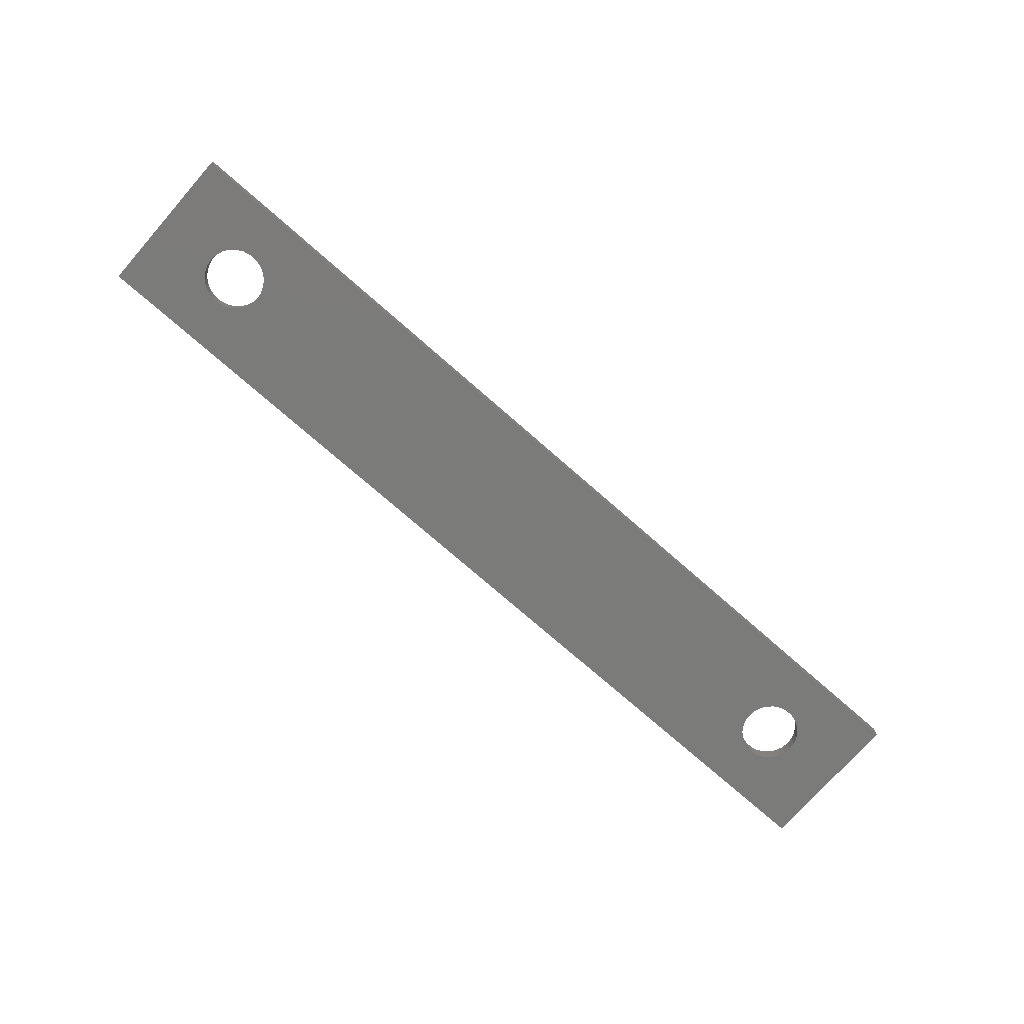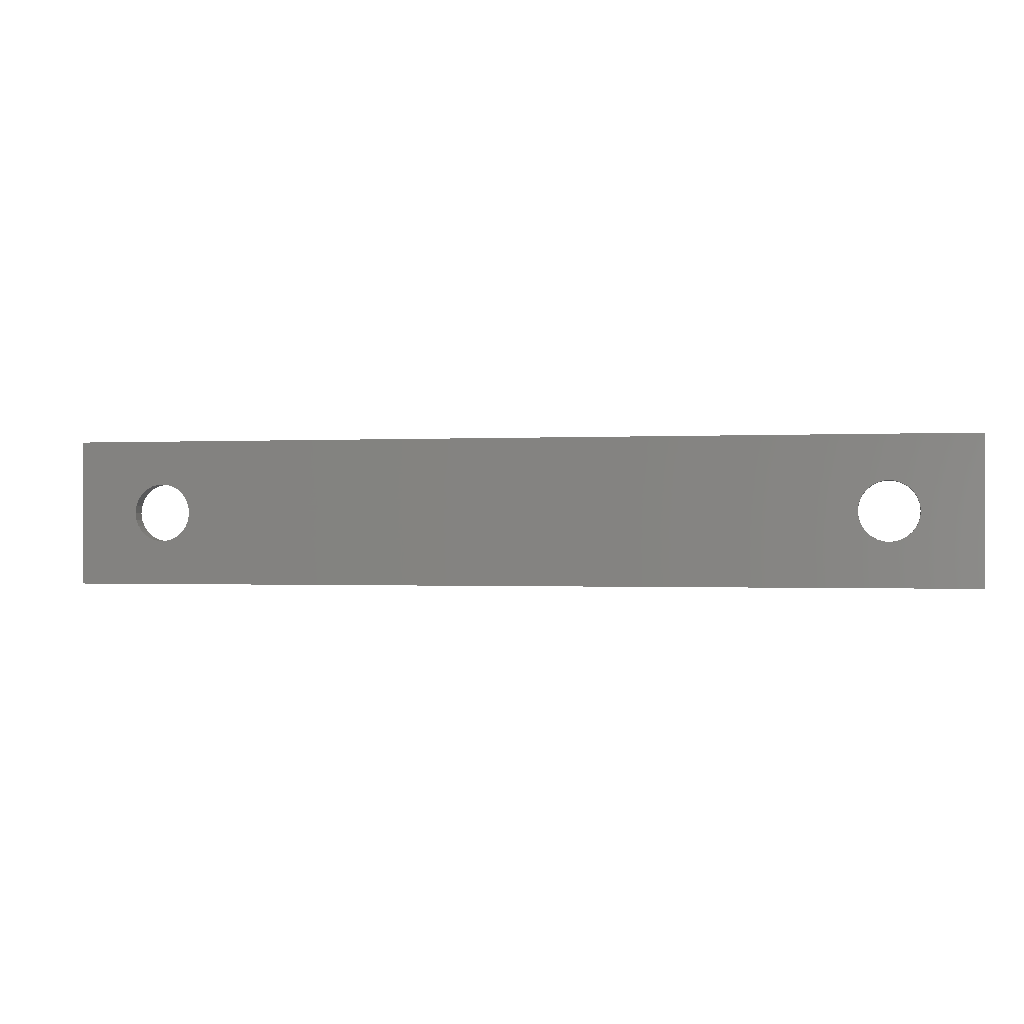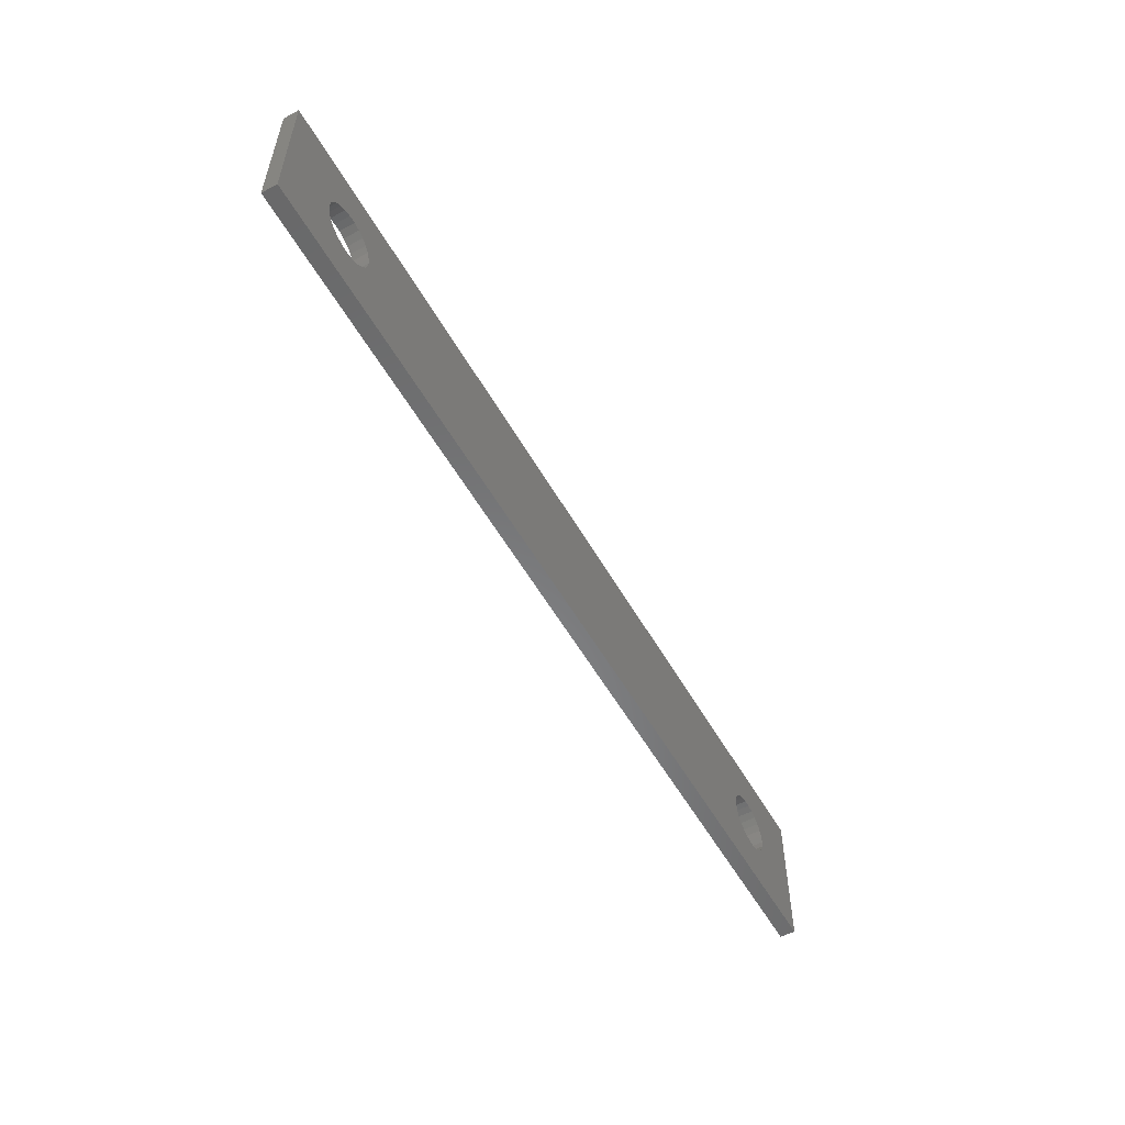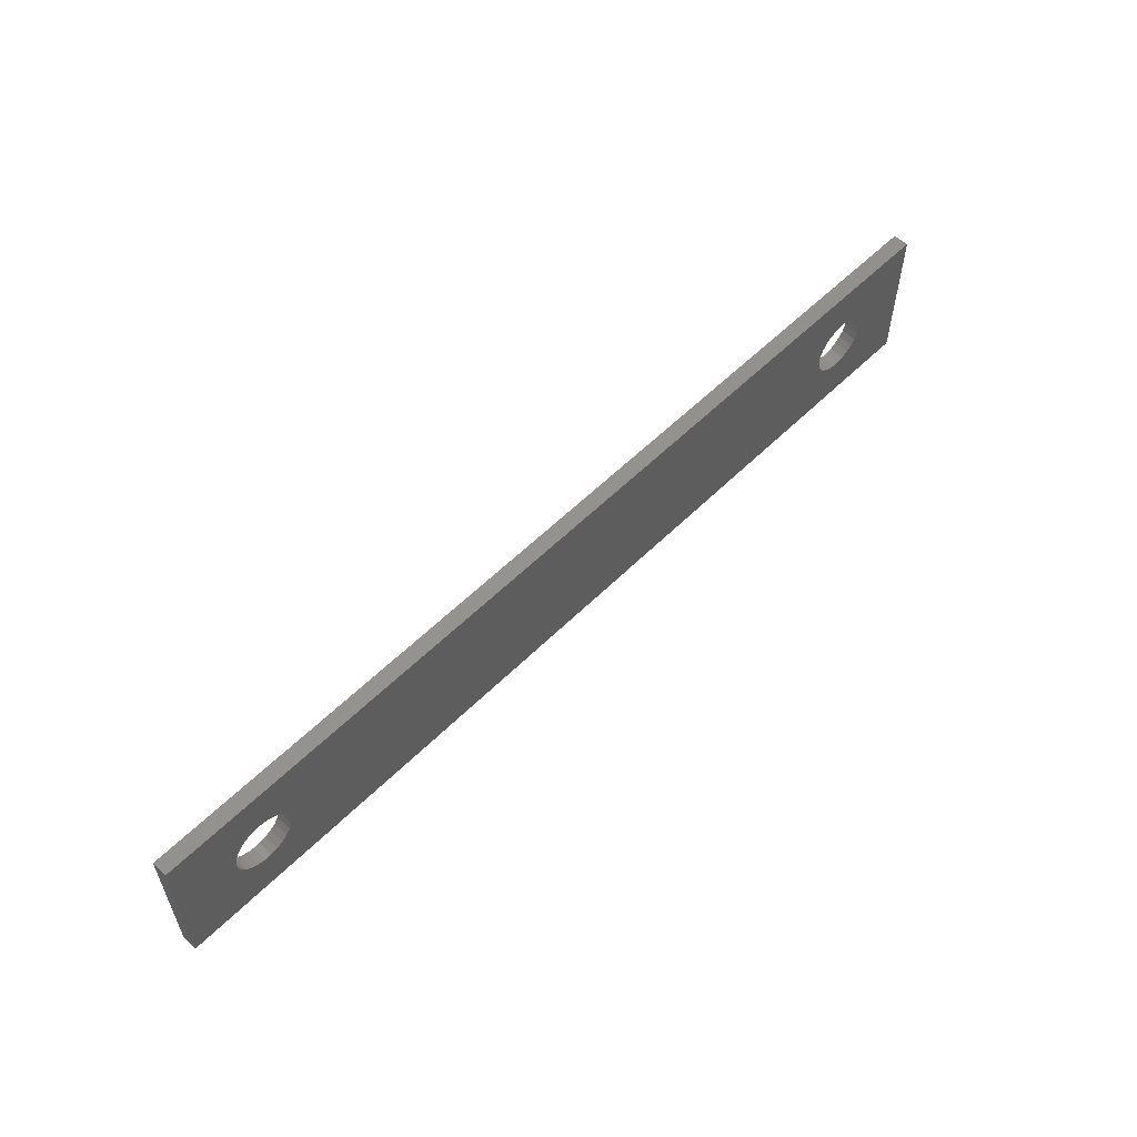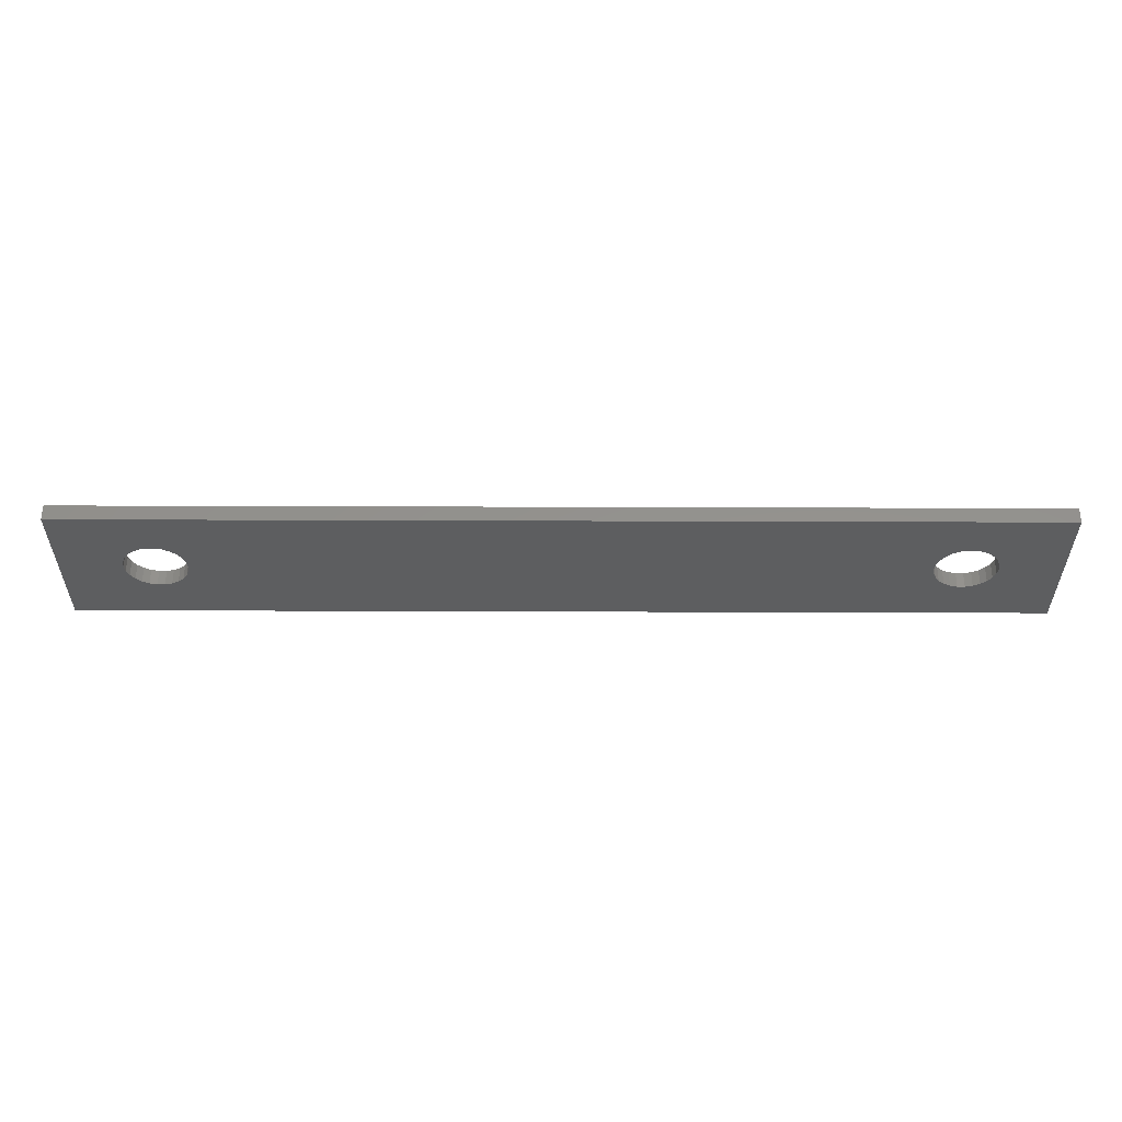
<metadata>
{"format":"stl","ext":"stl","renderer":"f3d","projection":"perspective","resolution":1024,"background":"white","views":[{"elev":-74.2,"azim":-41.3,"up":"+Y"},{"elev":-0.7,"azim":11.7,"up":"+Z"},{"elev":-55.2,"azim":-60.7,"up":"+Z"},{"elev":56.9,"azim":-45.8,"up":"+Z"},{"elev":55.8,"azim":-179.8,"up":"+Z"}]}
</metadata>
<code>
# stl→obj: 224 verts, 340 faces
v 0.9166 -0.01587 -0.2009
v -1.008 -0.03175 -0.2009
v -1.008 -0.01587 -0.2009
v 0.9166 -0.03175 -0.2009
v -1.008 -0.03175 0.1095
v -1.008 -0.01587 0.1095
v 0.9166 -0.01587 0.1095
v 0.9166 -0.03175 0.1095
v -1.008 0 -0.2009
v 0.9166 0 -0.2009
v -0.857 -0.03175 -0.09677
v -0.8682 -0.03175 -0.08685
v -0.8767 -0.03175 -0.07453
v -0.8437 -0.03175 -0.1037
v -0.882 -0.03175 -0.06054
v -0.8292 -0.03175 -0.1073
v -0.8838 -0.03175 -0.04568
v -0.8142 -0.03175 -0.1073
v -0.7997 -0.03175 -0.1037
v -0.882 -0.03175 -0.03082
v -0.8767 -0.03175 -0.01683
v -0.8682 -0.03175 -0.004512
v -0.857 -0.03175 0.005413
v -0.8437 -0.03175 0.01237
v -0.8292 -0.03175 0.01595
v -0.8142 -0.03175 0.01595
v -0.7997 -0.03175 0.01237
v 0.6951 -0.03175 -0.09677
v -0.7752 -0.03175 -0.08685
v -0.7864 -0.03175 -0.09677
v 0.6839 -0.03175 -0.08685
v 0.6754 -0.03175 -0.07453
v -0.7667 -0.03175 -0.07453
v 0.7083 -0.03175 -0.1037
v 0.6701 -0.03175 -0.06054
v -0.7614 -0.03175 -0.06054
v 0.6683 -0.03175 -0.04568
v -0.7596 -0.03175 -0.04568
v 0.6701 -0.03175 -0.03082
v -0.7614 -0.03175 -0.03082
v 0.6754 -0.03175 -0.01683
v -0.7667 -0.03175 -0.01683
v 0.6839 -0.03175 -0.004512
v -0.7752 -0.03175 -0.004512
v 0.6951 -0.03175 0.005413
v -0.7864 -0.03175 0.005413
v 0.7229 -0.03175 -0.1073
v 0.7378 -0.03175 -0.1073
v 0.7523 -0.03175 -0.1037
v 0.7656 -0.03175 -0.09677
v 0.7768 -0.03175 -0.08685
v 0.7853 -0.03175 -0.07453
v 0.7906 -0.03175 -0.06054
v 0.7924 -0.03175 -0.04568
v 0.7906 -0.03175 -0.03082
v 0.7853 -0.03175 -0.01683
v 0.7768 -0.03175 -0.004512
v 0.7656 -0.03175 0.005413
v 0.7523 -0.03175 0.01237
v 0.7378 -0.03175 0.01595
v 0.7229 -0.03175 0.01595
v 0.7083 -0.03175 0.01237
v -1.008 0 0.1095
v 0.9166 0 0.1095
v -0.857 -3.469e-18 -0.09677
v -1.008 -3.469e-18 -0.2009
v -0.8682 -3.469e-18 -0.08685
v -0.8767 -3.469e-18 -0.07453
v -0.8437 -3.469e-18 -0.1037
v -0.882 -3.469e-18 -0.06054
v -0.8292 -3.469e-18 -0.1073
v -0.8838 -3.469e-18 -0.04568
v -0.8142 -3.469e-18 -0.1073
v -0.7997 -3.469e-18 -0.1037
v -1.008 -3.469e-18 0.1095
v -0.882 -3.469e-18 -0.03082
v -0.8767 -3.469e-18 -0.01683
v -0.8682 -3.469e-18 -0.004512
v -0.857 -3.469e-18 0.005413
v -0.8437 -3.469e-18 0.01237
v -0.8292 -3.469e-18 0.01595
v -0.8142 -3.469e-18 0.01595
v -0.7997 -3.469e-18 0.01237
v 0.6951 -3.469e-18 -0.09677
v -0.7864 -3.469e-18 -0.09677
v -0.7752 -3.469e-18 -0.08685
v 0.6839 -3.469e-18 -0.08685
v 0.6754 -3.469e-18 -0.07453
v -0.7667 -3.469e-18 -0.07453
v 0.7083 -3.469e-18 -0.1037
v 0.6701 -3.469e-18 -0.06054
v -0.7614 -3.469e-18 -0.06054
v 0.6683 -3.469e-18 -0.04568
v -0.7596 -3.469e-18 -0.04568
v 0.6701 -3.469e-18 -0.03082
v -0.7614 -3.469e-18 -0.03082
v 0.6754 -3.469e-18 -0.01683
v -0.7667 -3.469e-18 -0.01683
v 0.6839 -3.469e-18 -0.004512
v -0.7752 -3.469e-18 -0.004512
v 0.6951 -3.469e-18 0.005413
v -0.7864 -3.469e-18 0.005413
v 0.9166 -3.469e-18 -0.2009
v 0.7229 -3.469e-18 -0.1073
v 0.7378 -3.469e-18 -0.1073
v 0.7523 -3.469e-18 -0.1037
v 0.7656 -3.469e-18 -0.09677
v 0.7768 -3.469e-18 -0.08685
v 0.7853 -3.469e-18 -0.07453
v 0.7906 -3.469e-18 -0.06054
v 0.7924 -3.469e-18 -0.04568
v 0.9166 -3.469e-18 0.1095
v 0.7906 -3.469e-18 -0.03082
v 0.7853 -3.469e-18 -0.01683
v 0.7768 -3.469e-18 -0.004512
v 0.7656 -3.469e-18 0.005413
v 0.7523 -3.469e-18 0.01237
v 0.7378 -3.469e-18 0.01595
v 0.7229 -3.469e-18 0.01595
v 0.7083 -3.469e-18 0.01237
v -0.7614 -0.01587 -0.03082
v -0.7596 -0.01587 -0.04568
v -0.7667 -0.01587 -0.01683
v -0.7752 -0.01587 -0.004512
v -0.7864 -0.01587 0.005413
v -0.7997 -0.01587 0.01237
v -0.8142 -0.01587 0.01595
v -0.8292 -0.01587 0.01595
v -0.8437 -0.01587 0.01237
v -0.857 -0.01587 0.005413
v -0.8682 -0.01587 -0.004512
v -0.8767 -0.01587 -0.01683
v -0.882 -0.01587 -0.03082
v -0.8838 -0.01587 -0.04568
v -0.882 -0.01587 -0.06054
v -0.8767 -0.01587 -0.07453
v -0.8682 -0.01587 -0.08685
v -0.857 -0.01587 -0.09677
v -0.8437 -0.01587 -0.1037
v -0.8292 -0.01587 -0.1073
v -0.8142 -0.01587 -0.1073
v -0.7997 -0.01587 -0.1037
v -0.7864 -0.01587 -0.09677
v -0.7752 -0.01587 -0.08685
v -0.7667 -0.01587 -0.07453
v -0.7614 -0.01587 -0.06054
v 0.7906 -0.01587 -0.03082
v 0.7924 -0.01587 -0.04568
v 0.7853 -0.01587 -0.01683
v 0.7768 -0.01587 -0.004512
v 0.7656 -0.01587 0.005413
v 0.7523 -0.01587 0.01237
v 0.7378 -0.01587 0.01595
v 0.7229 -0.01587 0.01595
v 0.7083 -0.01587 0.01237
v 0.6951 -0.01587 0.005413
v 0.6839 -0.01587 -0.004512
v 0.6754 -0.01587 -0.01683
v 0.6701 -0.01587 -0.03082
v 0.6683 -0.01587 -0.04568
v 0.6701 -0.01587 -0.06054
v 0.6754 -0.01587 -0.07453
v 0.6839 -0.01587 -0.08685
v 0.6951 -0.01587 -0.09677
v 0.7083 -0.01587 -0.1037
v 0.7229 -0.01587 -0.1073
v 0.7378 -0.01587 -0.1073
v 0.7523 -0.01587 -0.1037
v 0.7656 -0.01587 -0.09677
v 0.7768 -0.01587 -0.08685
v 0.7853 -0.01587 -0.07453
v 0.7906 -0.01587 -0.06054
v -0.7596 0 -0.04568
v -0.7614 0 -0.03082
v -0.7667 0 -0.01683
v -0.7752 0 -0.004512
v -0.7864 0 0.005413
v -0.7997 0 0.01237
v -0.8142 0 0.01595
v -0.8292 0 0.01595
v -0.8437 0 0.01237
v -0.857 0 0.005413
v -0.8682 0 -0.004512
v -0.8767 0 -0.01683
v -0.882 0 -0.03082
v -0.8838 0 -0.04568
v -0.882 0 -0.06054
v -0.8767 0 -0.07453
v -0.8682 0 -0.08685
v -0.857 0 -0.09677
v -0.8437 0 -0.1037
v -0.8292 0 -0.1073
v -0.8142 0 -0.1073
v -0.7997 0 -0.1037
v -0.7864 0 -0.09677
v -0.7752 0 -0.08685
v -0.7667 0 -0.07453
v -0.7614 0 -0.06054
v 0.7924 0 -0.04568
v 0.7906 0 -0.03082
v 0.7853 0 -0.01683
v 0.7768 0 -0.004512
v 0.7656 0 0.005413
v 0.7523 0 0.01237
v 0.7378 0 0.01595
v 0.7229 0 0.01595
v 0.7083 0 0.01237
v 0.6951 0 0.005413
v 0.6839 0 -0.004512
v 0.6754 0 -0.01683
v 0.6701 0 -0.03082
v 0.6683 0 -0.04568
v 0.6701 0 -0.06054
v 0.6754 0 -0.07453
v 0.6839 0 -0.08685
v 0.6951 0 -0.09677
v 0.7083 0 -0.1037
v 0.7229 0 -0.1073
v 0.7378 0 -0.1073
v 0.7523 0 -0.1037
v 0.7656 0 -0.09677
v 0.7768 0 -0.08685
v 0.7853 0 -0.07453
v 0.7906 0 -0.06054
f 1 2 3
f 1 4 2
f 3 5 6
f 3 2 5
f 7 4 1
f 7 8 4
f 1 3 9
f 1 9 10
f 11 12 2
f 13 2 12
f 14 11 2
f 15 2 13
f 16 14 2
f 17 2 15
f 18 16 2
f 19 18 2
f 5 17 20
f 5 2 17
f 21 5 20
f 22 5 21
f 23 5 22
f 24 5 23
f 25 5 24
f 26 5 25
f 27 5 26
f 28 29 30
f 28 31 29
f 32 33 29
f 32 29 31
f 34 28 30
f 34 30 19
f 34 19 2
f 35 36 33
f 35 33 32
f 37 36 35
f 37 38 36
f 39 40 38
f 39 38 37
f 41 42 40
f 41 40 39
f 43 44 42
f 43 42 41
f 45 46 44
f 45 44 43
f 4 34 2
f 4 47 34
f 4 48 47
f 4 49 48
f 4 50 49
f 4 51 50
f 4 52 51
f 53 52 4
f 54 53 4
f 8 55 54
f 8 56 55
f 8 57 56
f 8 58 57
f 8 59 58
f 8 60 59
f 8 61 60
f 8 62 61
f 8 54 4
f 8 5 27
f 8 27 46
f 8 46 62
f 62 46 45
f 6 8 7
f 6 5 8
f 3 6 63
f 3 63 9
f 7 1 10
f 7 10 64
f 65 66 67
f 68 67 66
f 69 66 65
f 70 68 66
f 71 66 69
f 72 70 66
f 73 66 71
f 74 66 73
f 75 76 72
f 75 72 66
f 77 76 75
f 78 77 75
f 79 78 75
f 80 79 75
f 81 80 75
f 82 81 75
f 83 82 75
f 84 85 86
f 84 86 87
f 88 86 89
f 88 87 86
f 90 85 84
f 90 74 85
f 90 66 74
f 91 89 92
f 91 88 89
f 93 91 92
f 93 92 94
f 95 94 96
f 95 93 94
f 97 96 98
f 97 95 96
f 99 98 100
f 99 97 98
f 101 100 102
f 101 99 100
f 103 66 90
f 103 90 104
f 103 104 105
f 103 105 106
f 103 106 107
f 103 107 108
f 103 108 109
f 110 103 109
f 111 103 110
f 112 111 113
f 112 113 114
f 112 114 115
f 112 115 116
f 112 116 117
f 112 117 118
f 112 118 119
f 112 119 120
f 112 103 111
f 112 83 75
f 112 102 83
f 112 120 102
f 120 101 102
f 121 122 38
f 121 38 40
f 123 40 42
f 123 121 40
f 124 42 44
f 124 123 42
f 125 44 46
f 125 124 44
f 126 46 27
f 126 125 46
f 127 27 26
f 127 126 27
f 128 26 25
f 128 127 26
f 129 25 24
f 129 128 25
f 130 24 23
f 130 129 24
f 131 23 22
f 131 130 23
f 132 131 22
f 132 22 21
f 133 132 21
f 133 21 20
f 134 133 20
f 134 20 17
f 135 17 15
f 135 134 17
f 136 135 15
f 136 15 13
f 137 13 12
f 137 136 13
f 138 12 11
f 138 137 12
f 139 11 14
f 139 138 11
f 140 14 16
f 140 139 14
f 141 16 18
f 141 140 16
f 142 18 19
f 142 141 18
f 143 19 30
f 143 142 19
f 144 30 29
f 144 143 30
f 145 29 33
f 145 144 29
f 146 33 36
f 146 145 33
f 122 36 38
f 122 146 36
f 147 148 54
f 147 54 55
f 149 55 56
f 149 147 55
f 150 56 57
f 150 149 56
f 151 57 58
f 151 150 57
f 152 58 59
f 152 151 58
f 153 59 60
f 153 152 59
f 154 60 61
f 154 153 60
f 155 61 62
f 155 154 61
f 156 62 45
f 156 155 62
f 157 45 43
f 157 156 45
f 158 157 43
f 158 43 41
f 159 158 41
f 159 41 39
f 160 159 39
f 160 39 37
f 161 37 35
f 161 160 37
f 162 161 35
f 162 35 32
f 163 32 31
f 163 162 32
f 164 31 28
f 164 163 31
f 165 28 34
f 165 164 28
f 166 34 47
f 166 165 34
f 167 47 48
f 167 166 47
f 168 48 49
f 168 167 48
f 169 49 50
f 169 168 49
f 170 50 51
f 170 169 50
f 171 51 52
f 171 170 51
f 172 52 53
f 172 171 52
f 148 53 54
f 148 172 53
f 6 7 64
f 6 64 63
f 121 173 122
f 121 174 173
f 123 175 174
f 123 174 121
f 124 176 175
f 124 175 123
f 125 177 176
f 125 176 124
f 126 178 177
f 126 177 125
f 127 179 178
f 127 178 126
f 128 180 179
f 128 179 127
f 129 181 180
f 129 180 128
f 130 182 181
f 130 181 129
f 131 183 182
f 131 182 130
f 132 183 131
f 132 184 183
f 133 184 132
f 133 185 184
f 134 185 133
f 134 186 185
f 135 187 186
f 135 186 134
f 136 187 135
f 136 188 187
f 137 189 188
f 137 188 136
f 138 190 189
f 138 189 137
f 139 191 190
f 139 190 138
f 140 192 191
f 140 191 139
f 141 193 192
f 141 192 140
f 142 194 193
f 142 193 141
f 143 195 194
f 143 194 142
f 144 196 195
f 144 195 143
f 145 197 196
f 145 196 144
f 146 198 197
f 146 197 145
f 122 173 198
f 122 198 146
f 147 199 148
f 147 200 199
f 149 201 200
f 149 200 147
f 150 202 201
f 150 201 149
f 151 203 202
f 151 202 150
f 152 204 203
f 152 203 151
f 153 205 204
f 153 204 152
f 154 206 205
f 154 205 153
f 155 207 206
f 155 206 154
f 156 208 207
f 156 207 155
f 157 209 208
f 157 208 156
f 158 209 157
f 158 210 209
f 159 210 158
f 159 211 210
f 160 211 159
f 160 212 211
f 161 213 212
f 161 212 160
f 162 213 161
f 162 214 213
f 163 215 214
f 163 214 162
f 164 216 215
f 164 215 163
f 165 217 216
f 165 216 164
f 166 218 217
f 166 217 165
f 167 219 218
f 167 218 166
f 168 220 219
f 168 219 167
f 169 221 220
f 169 220 168
f 170 222 221
f 170 221 169
f 171 223 222
f 171 222 170
f 172 224 223
f 172 223 171
f 148 199 224
f 148 224 172

</code>
